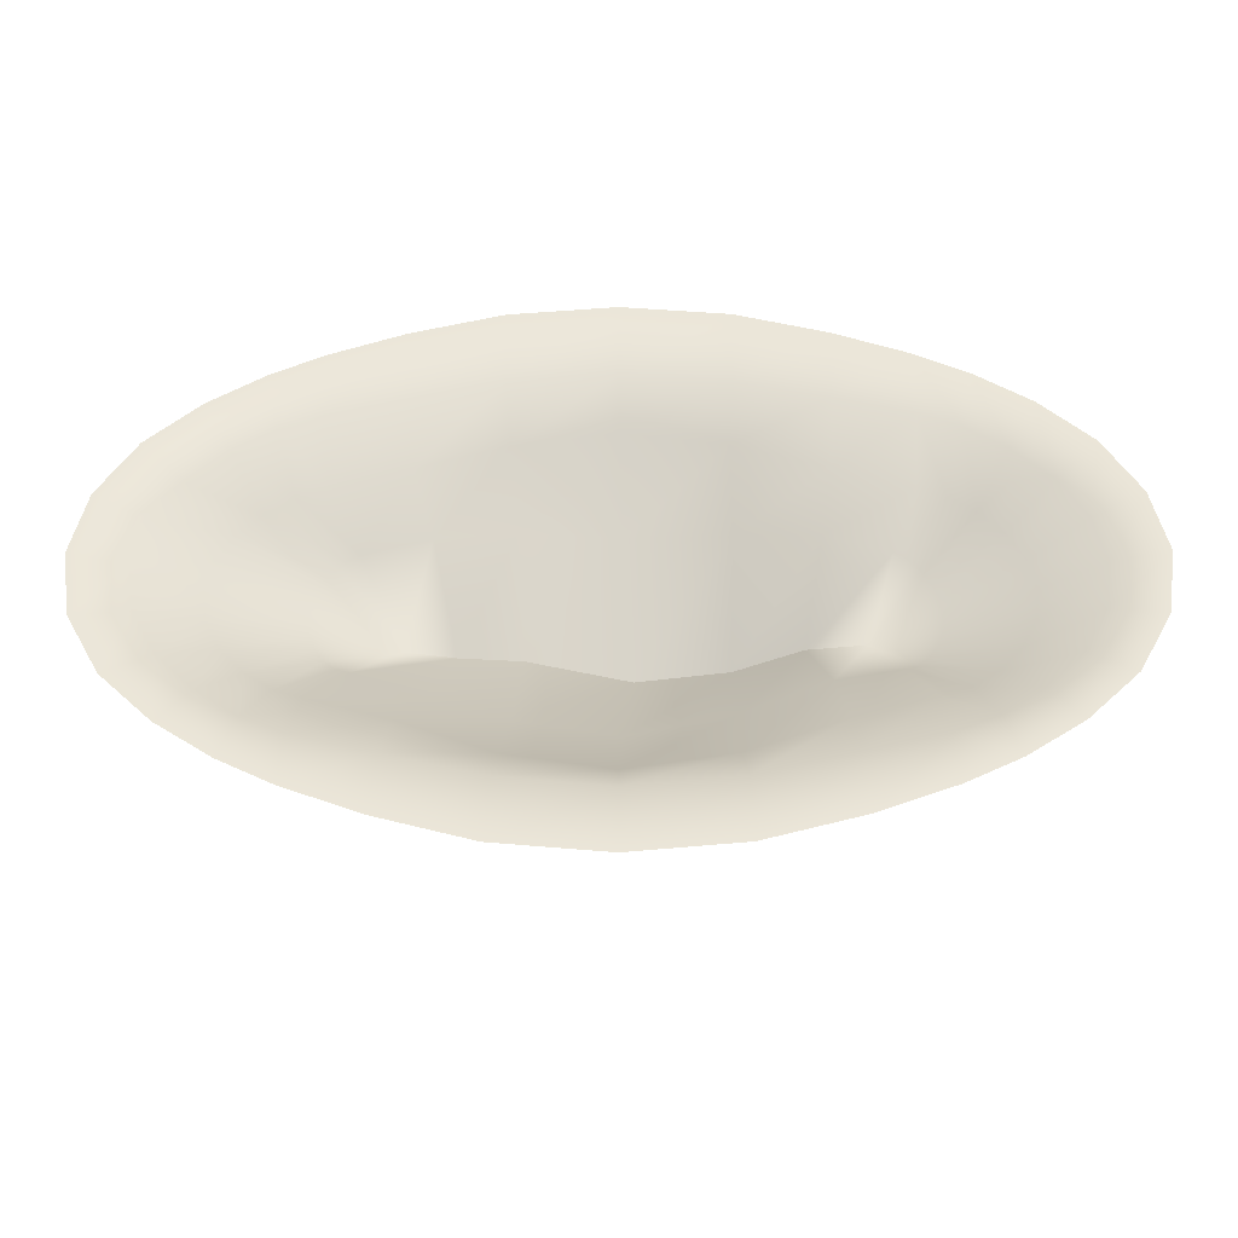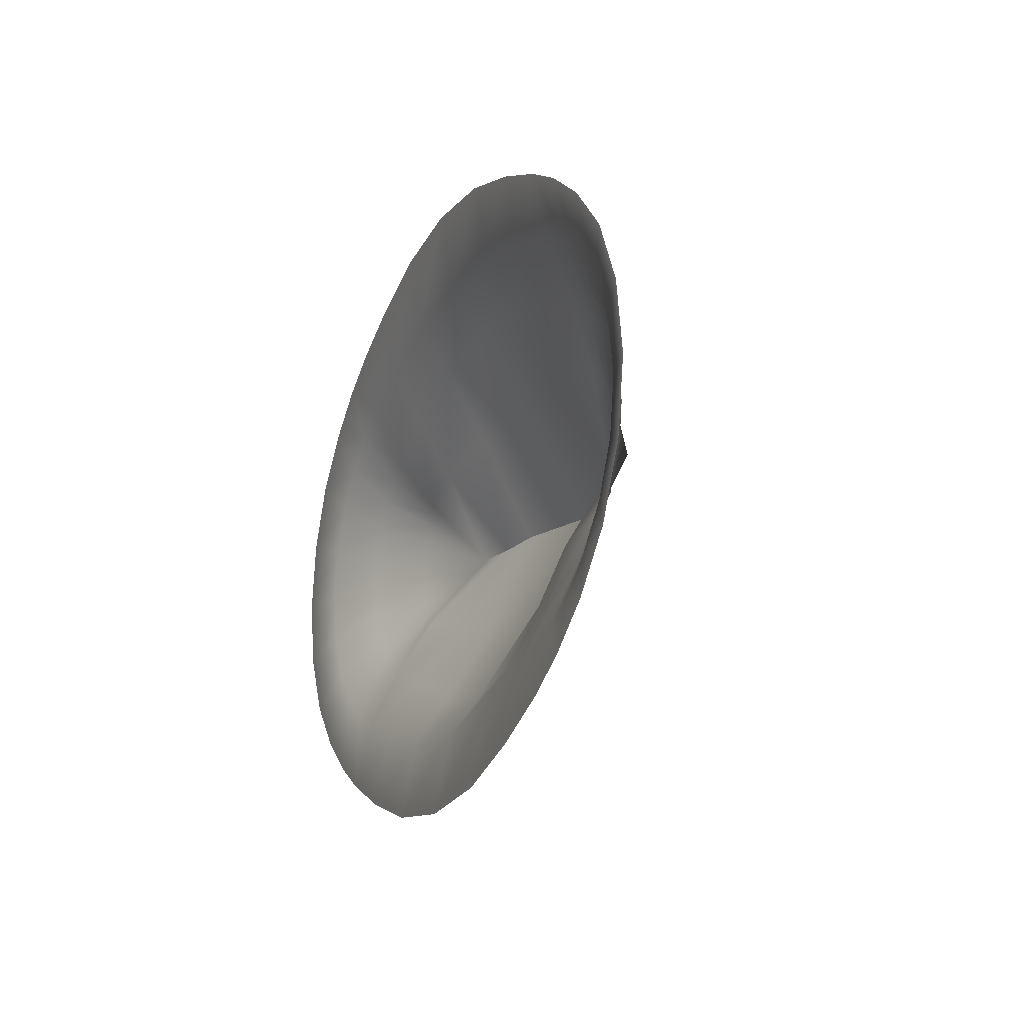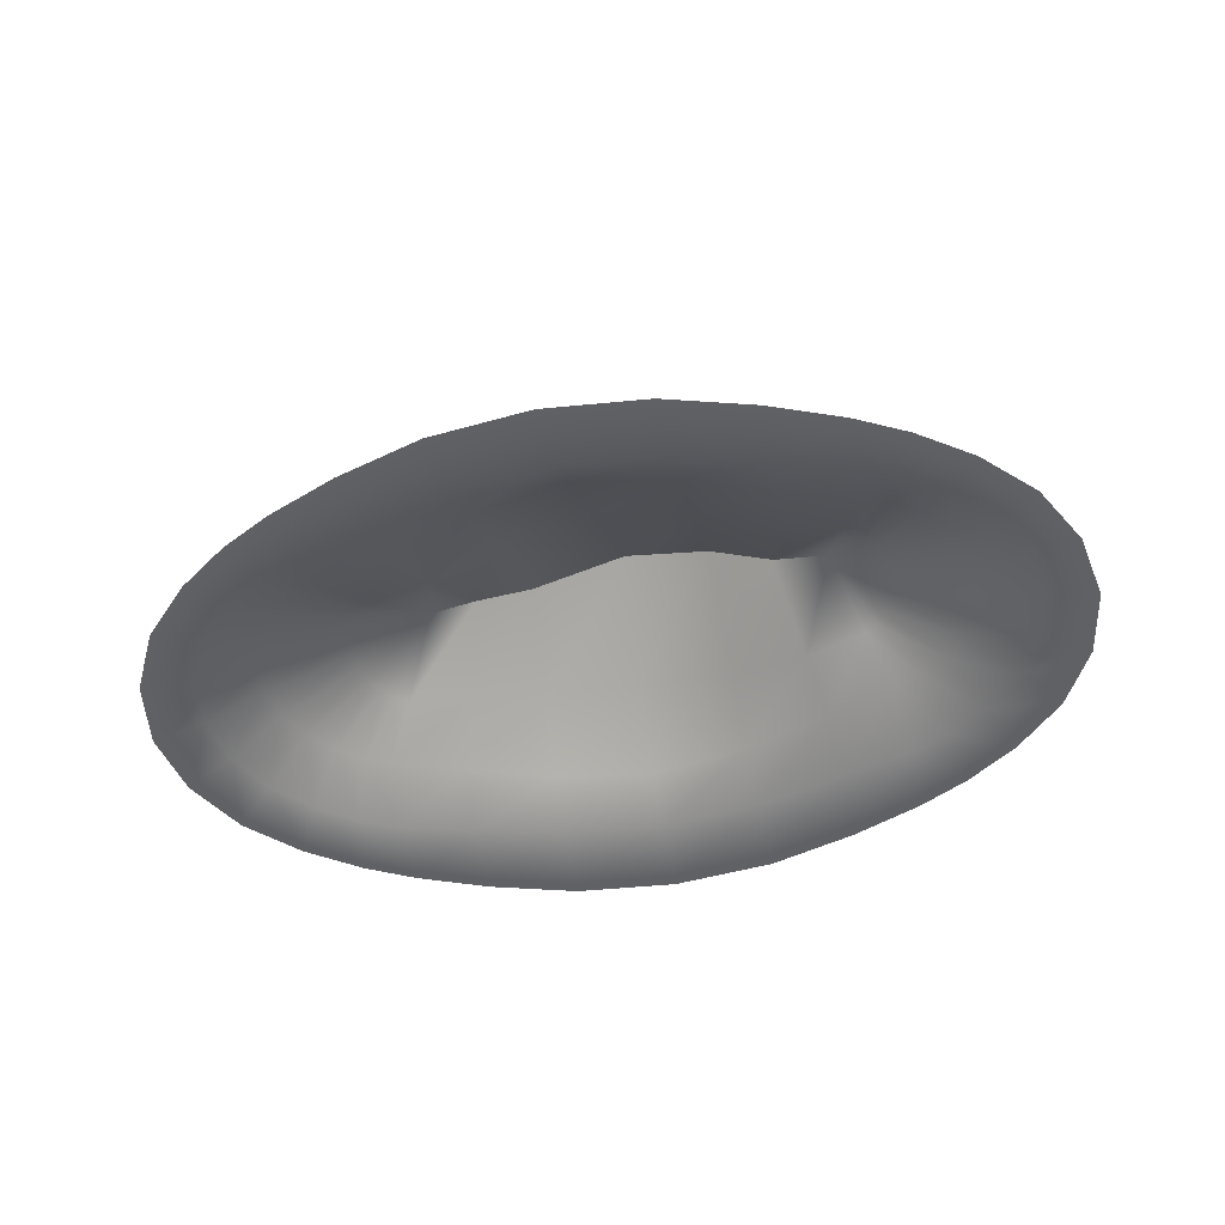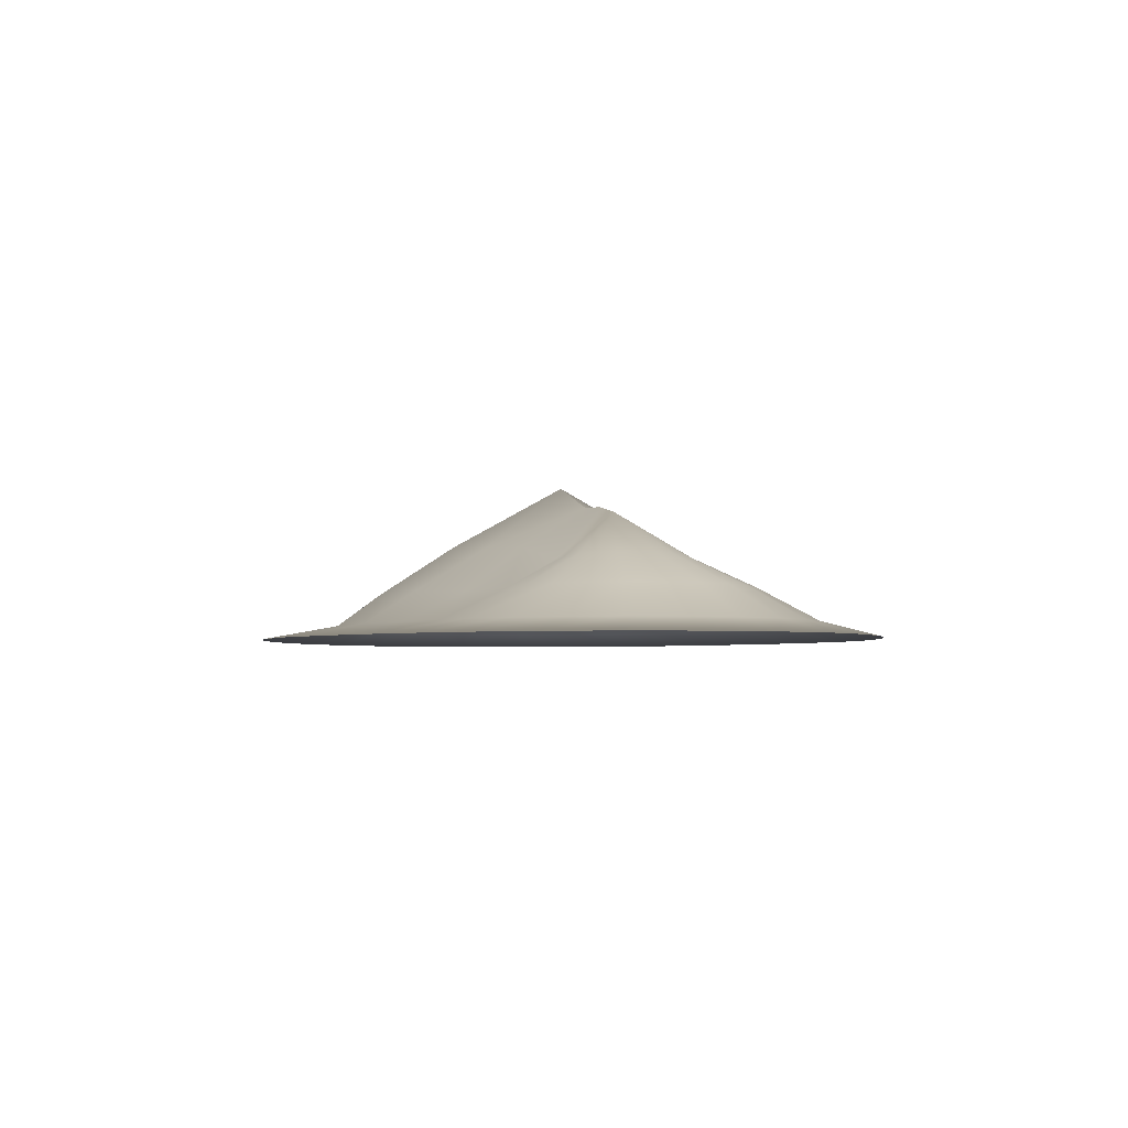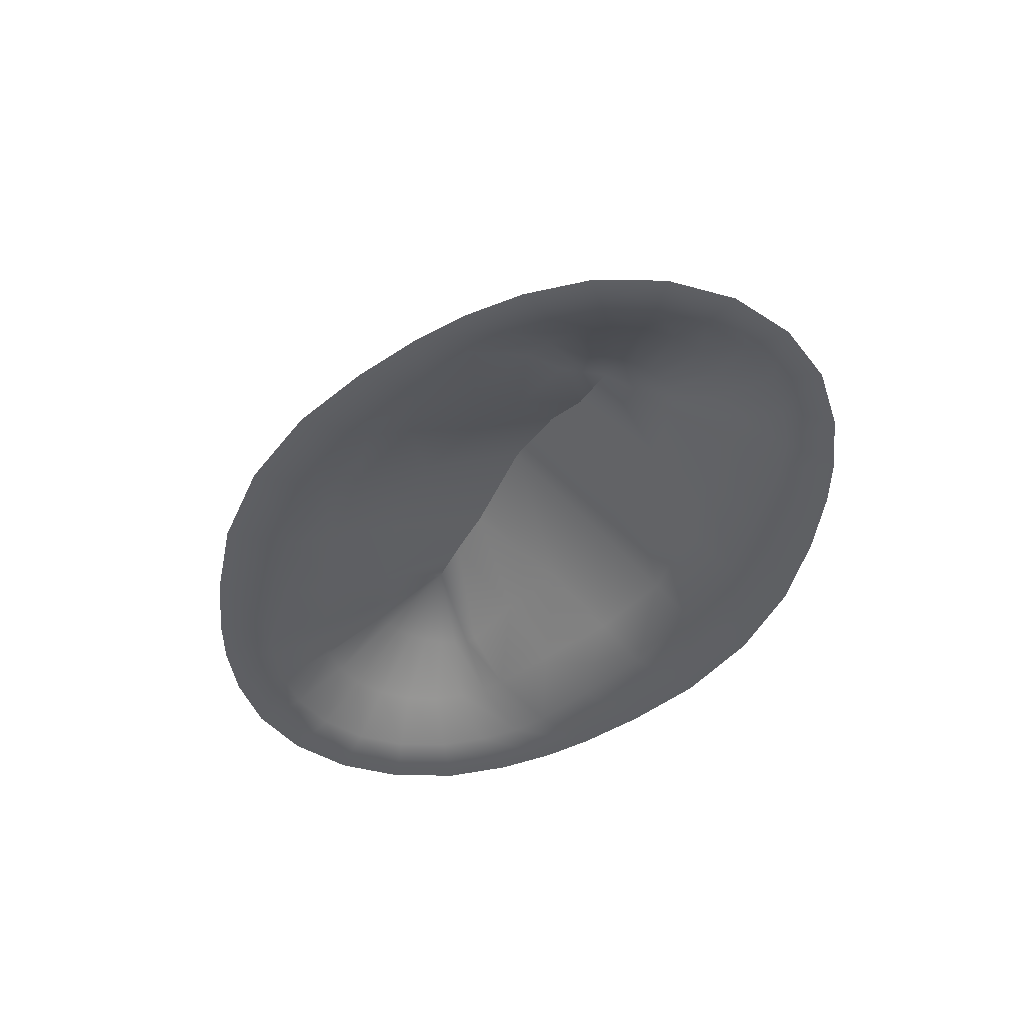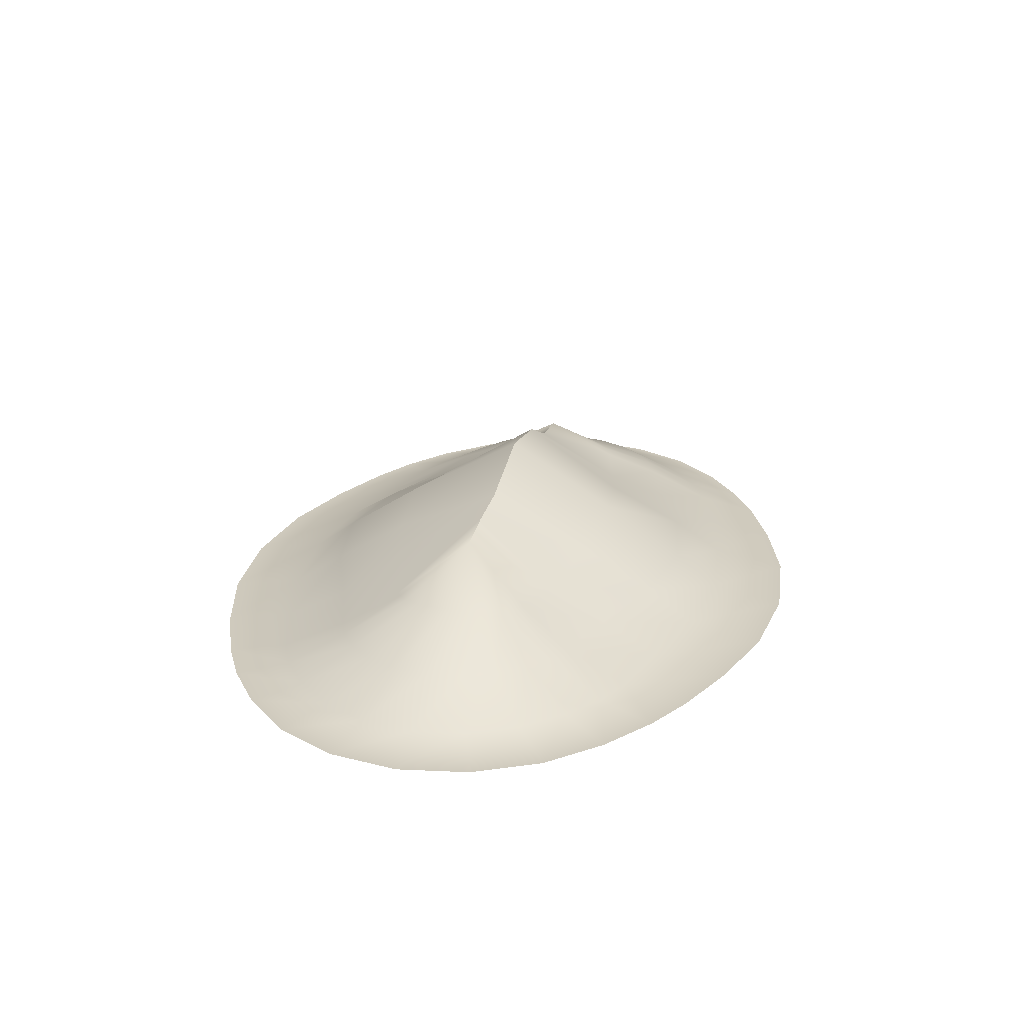
<metadata>
{"format":"obj","ext":"obj","renderer":"f3d","projection":"perspective","resolution":1024,"background":"white","views":[{"elev":-43.4,"azim":0.2,"up":"+Z"},{"elev":-16.6,"azim":68.7,"up":"+Z"},{"elev":-47.7,"azim":12.1,"up":"+Y"},{"elev":-3.2,"azim":-105.0,"up":"+Y"},{"elev":-41.7,"azim":61.6,"up":"+Y"},{"elev":22.9,"azim":-75.9,"up":"+Y"}]}
</metadata>
<code>
g valley_ramp04_COL
v -4.016 2.328e-10 2.875
v -3.374 0.1771 2.394
v -3.374 3.638e-11 3.22
v -2.455 0 3.599
v -3.867 0.1771 2.169
v -4.694 3.725e-09 2.389
v -2.43 0.1771 2.662
v -1.322 0 3.936
v -4.358 0.1771 1.797
v -5.329 1.863e-09 1.736
v -3.284 0.5666 1.578
v -1.304 0.1771 2.958
v 4.987e-08 0 4.07
v -4.824 0.1771 1.302
v -5.764 5.588e-09 0.9124
v -3.628 0.5837 1.443
v -2.34 0.5547 1.892
v 4.987e-08 0.1771 3.103
v 1.322 0 3.936
v -5.142 0.1771 0.6843
v -5.92 1.863e-09 -3.492e-07
v -3.951 0.5934 1.202
v -2.892 0.9318 0.8872
v -1.243 0.5937 2.311
v 1.304 0.1771 2.958
v 2.456 0 3.599
v -5.255 0.1771 -3.492e-07
v -5.764 1.863e-09 -0.9124
v -3.053 0.9643 0.8136
v -2.083 0.883 1.097
v 2.32e-07 0.5985 2.528
v 2.438 0.1771 2.662
v 3.384 0 3.22
v -2.4 1.572 -5.603e-07
v -3.195 1.001 0.66
v -1.8 1.677 -4.478e-07
v -3.306 1.011 0.4679
v -3.377 1.017 0.2448
v -1.145 1.076 1.376
v -1.058 1.732 -2.764e-07
v -4.238 0.5974 0.8678
v 0.04295 1.265 1.462
v 0.163 2.088 -4.424e-08
v -4.44 0.5985 0.4562
v 1.268 0.5884 2.311
v 1.293 1.062 1.31
v 1.261 1.918 1.899e-07
v -4.511 0.5985 -3.492e-07
v 2.414 0.5421 1.884
v 2.284 0.8446 1.094
v 2.069 1.554 3.609e-07
v 3.393 0.1771 2.394
v 3.069 0.9032 0.882
v 2.776 1.473 4.691e-07
v 3.35 0.5588 1.575
v 3.891 0.1771 2.169
v 4.032 4.366e-11 2.875
v 3.222 0.9381 0.8087
v 3.684 0.5788 1.44
v 4.382 0.1771 1.797
v 4.71 -4.657e-10 2.389
v 3.358 0.9635 0.6675
v 4 0.5905 1.202
v 3.465 0.9809 0.4739
v 3.533 0.9918 0.2453
v 3.555 0.9961 3.678e-07
v 4.281 0.5961 0.8678
v 4.844 0.1771 1.302
v 5.339 0 1.736
v 4.479 0.598 0.4562
v 5.158 0.1771 0.6843
v 5.764 0 0.9124
v 4.548 0.5982 3.492e-07
v 5.268 0.1771 3.492e-07
v 5.92 3.725e-09 3.492e-07
v 3.527 0.9954 -0.2434
v 5.158 0.1771 -0.6843
v 5.764 3.725e-09 -0.9124
v 4.478 0.5982 -0.4562
v 4.844 0.1771 -1.302
v 5.339 0 -1.736
v 3.453 0.99 -0.4657
v 4.278 0.5967 -0.8678
v 4.382 0.1771 -1.797
v 4.71 -9.313e-10 -2.389
v 3.339 0.9793 -0.6563
v 4 0.5905 -1.202
v 3.891 0.1771 -2.169
v 4.032 -1.397e-09 -2.875
v 3.222 0.9381 -0.8087
v 3.684 0.5788 -1.44
v 3.393 0.1771 -2.394
v 3.384 3.638e-11 -3.22
v 2.456 0 -3.599
v 3.069 0.9032 -0.882
v 3.35 0.5588 -1.575
v 2.438 0.1771 -2.662
v 1.322 0 -3.936
v 2.284 0.8446 -1.094
v 2.069 1.554 3.609e-07
v 2.413 0.5422 -1.888
v 1.304 0.1771 -2.958
v 4.987e-08 0 -4.07
v 1.293 1.044 -1.376
v 1.261 1.918 1.899e-07
v 1.268 0.5884 -2.311
v 4.987e-08 0.1771 -3.103
v -1.322 0 -3.936
v 0.04295 1.248 -1.527
v 0.163 2.088 -4.424e-08
v 2.32e-07 0.5985 -2.528
v -1.304 0.1771 -2.958
v -2.455 0 -3.599
v -1.145 1.154 -1.376
v -1.058 1.732 -2.764e-07
v -1.243 0.5937 -2.311
v -2.43 0.1771 -2.662
v -3.374 0 -3.22
v -2.083 1.128 -1.097
v -1.8 1.677 -4.478e-07
v -2.34 0.5545 -1.888
v -3.374 0.1771 -2.394
v -2.889 0.9315 -0.8866
v -3.284 0.5666 -1.578
v -3.867 0.1771 -2.169
v -4.016 -5.821e-11 -2.875
v -3.051 0.9643 -0.8132
v -3.628 0.5837 -1.443
v -4.358 0.1771 -1.797
v -4.694 4.657e-10 -2.389
v -3.193 0.9879 -0.6714
v -3.951 0.5934 -1.202
v -4.824 0.1771 -1.302
v -5.329 1.863e-09 -1.736
v -3.305 1.004 -0.4768
v -4.238 0.5974 -0.8678
v -5.142 0.1771 -0.6843
v -4.44 0.5985 -0.4562
v -3.377 1.014 -0.2468
v -3.402 1.018 -3.797e-07
g valley_ramp04_COL_0
f 3 2 1
f 3 4 2
f 2 5 1
f 1 5 6
f 4 7 2
f 4 8 7
f 5 9 6
f 6 9 10
f 2 11 5
f 2 7 11
f 8 12 7
f 8 13 12
f 9 14 10
f 10 14 15
f 5 16 9
f 11 16 5
f 7 17 11
f 7 12 17
f 13 18 12
f 13 19 18
f 14 20 15
f 15 20 21
f 9 22 14
f 16 22 9
f 11 23 16
f 11 17 23
f 12 24 17
f 12 18 24
f 19 25 18
f 19 26 25
f 20 27 21
f 21 27 28
f 16 29 22
f 23 29 16
f 17 30 23
f 17 24 30
f 18 31 24
f 18 25 31
f 26 32 25
f 26 33 32
f 23 34 29
f 23 30 34
f 29 35 22
f 29 34 35
f 30 36 34
f 35 34 37
f 37 34 38
f 24 39 30
f 30 39 36
f 39 40 36
f 24 31 39
f 22 35 41
f 35 37 41
f 22 41 14
f 14 41 20
f 39 42 40
f 31 42 39
f 42 43 40
f 41 37 44
f 41 44 20
f 37 38 44
f 20 44 27
f 31 45 42
f 25 45 31
f 25 32 45
f 42 46 43
f 45 46 42
f 46 47 43
f 44 38 48
f 44 48 27
f 32 49 45
f 45 49 46
f 46 50 47
f 49 50 46
f 50 51 47
f 32 52 49
f 33 52 32
f 50 53 51
f 53 54 51
f 49 55 50
f 55 53 50
f 52 55 49
f 56 52 33
f 57 56 33
f 58 53 55
f 58 54 53
f 59 55 52
f 59 58 55
f 56 59 52
f 60 56 57
f 61 60 57
f 62 54 58
f 62 58 59
f 63 59 56
f 63 62 59
f 60 63 56
f 64 54 62
f 64 62 63
f 65 54 64
f 66 54 65
f 67 64 63
f 67 63 60
f 65 64 67
f 68 60 61
f 68 67 60
f 69 68 61
f 70 65 67
f 70 67 68
f 66 65 70
f 71 68 69
f 71 70 68
f 72 71 69
f 73 66 70
f 73 70 71
f 74 71 72
f 74 73 71
f 75 74 72
f 76 66 73
f 76 54 66
f 77 74 75
f 78 77 75
f 79 73 74
f 79 76 73
f 77 79 74
f 80 77 78
f 81 80 78
f 82 76 79
f 82 54 76
f 83 79 77
f 83 82 79
f 80 83 77
f 84 80 81
f 85 84 81
f 86 82 83
f 86 54 82
f 87 83 80
f 87 86 83
f 84 87 80
f 88 84 85
f 89 88 85
f 90 86 87
f 90 54 86
f 91 87 84
f 91 90 87
f 88 91 84
f 92 88 89
f 93 92 89
f 92 93 94
f 95 54 90
f 95 90 91
f 96 91 88
f 92 96 88
f 96 95 91
f 97 92 94
f 96 92 97
f 97 94 98
f 54 95 99
f 100 54 99
f 95 96 101
f 101 96 97
f 99 95 101
f 102 97 98
f 101 97 102
f 102 98 103
f 100 99 104
f 105 100 104
f 99 101 106
f 106 101 102
f 104 99 106
f 107 102 103
f 106 102 107
f 107 103 108
f 105 104 109
f 110 105 109
f 104 106 111
f 111 106 107
f 109 104 111
f 112 107 108
f 111 107 112
f 112 108 113
f 110 109 114
f 115 110 114
f 109 111 116
f 116 111 112
f 114 109 116
f 117 112 113
f 116 112 117
f 117 113 118
f 115 114 119
f 120 115 119
f 114 116 121
f 121 116 117
f 119 114 121
f 122 117 118
f 121 117 122
f 120 119 123
f 34 120 123
f 119 121 124
f 123 119 124
f 124 121 122
f 125 122 118
f 126 125 118
f 127 123 124
f 127 34 123
f 128 124 122
f 128 127 124
f 125 128 122
f 129 125 126
f 130 129 126
f 131 127 128
f 131 34 127
f 132 128 125
f 132 131 128
f 129 132 125
f 133 129 130
f 134 133 130
f 135 131 132
f 135 34 131
f 136 132 129
f 136 135 132
f 133 136 129
f 137 133 134
f 28 137 134
f 27 137 28
f 27 48 137
f 137 138 133
f 138 136 133
f 48 138 137
f 139 135 136
f 139 34 135
f 138 139 136
f 48 140 138
f 140 139 138
f 140 34 139
f 38 140 48
f 38 34 140

</code>
